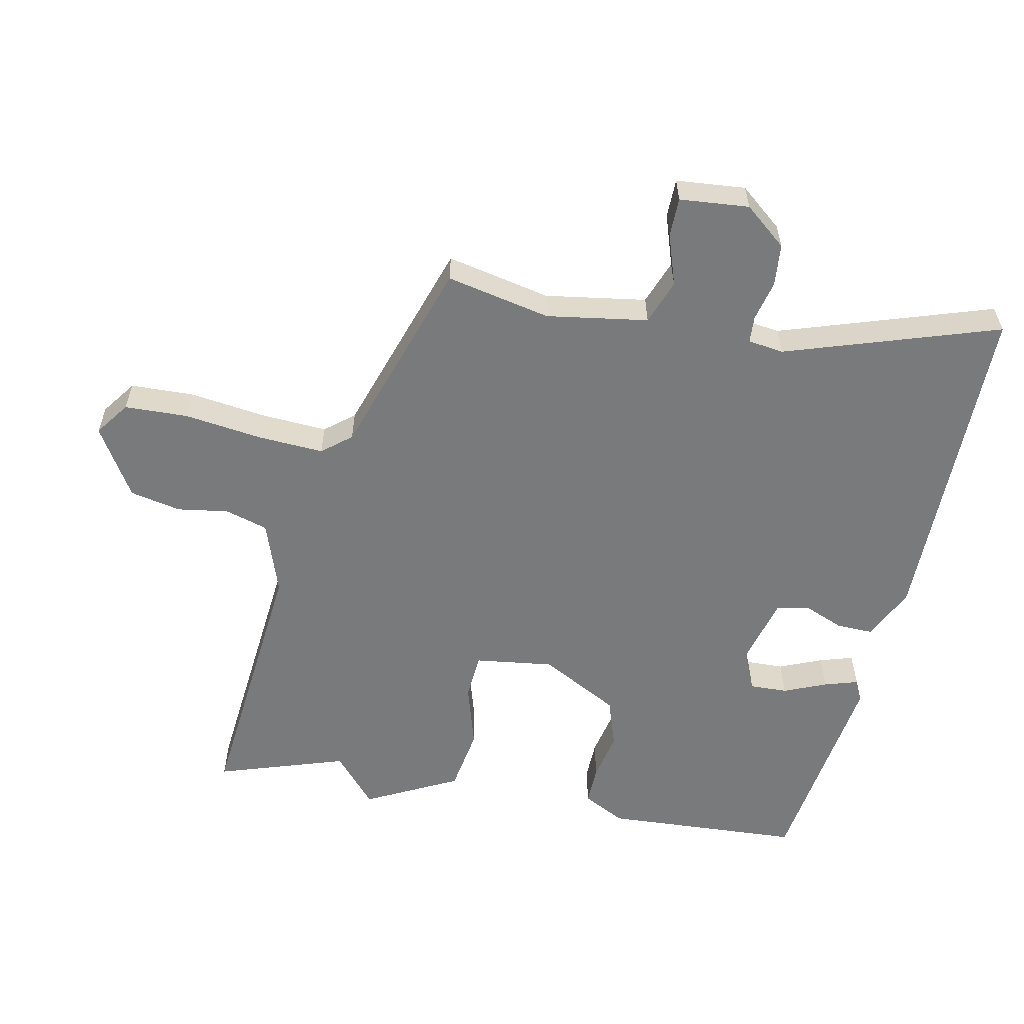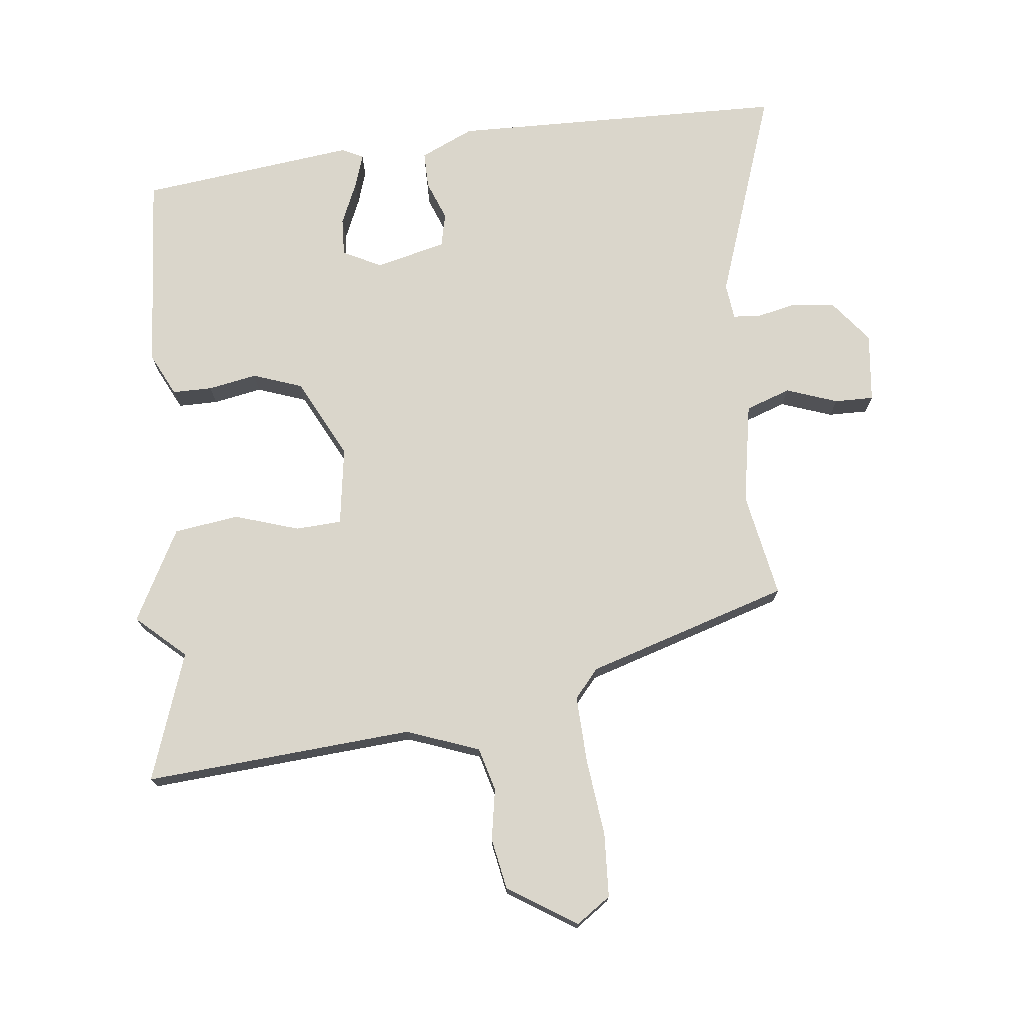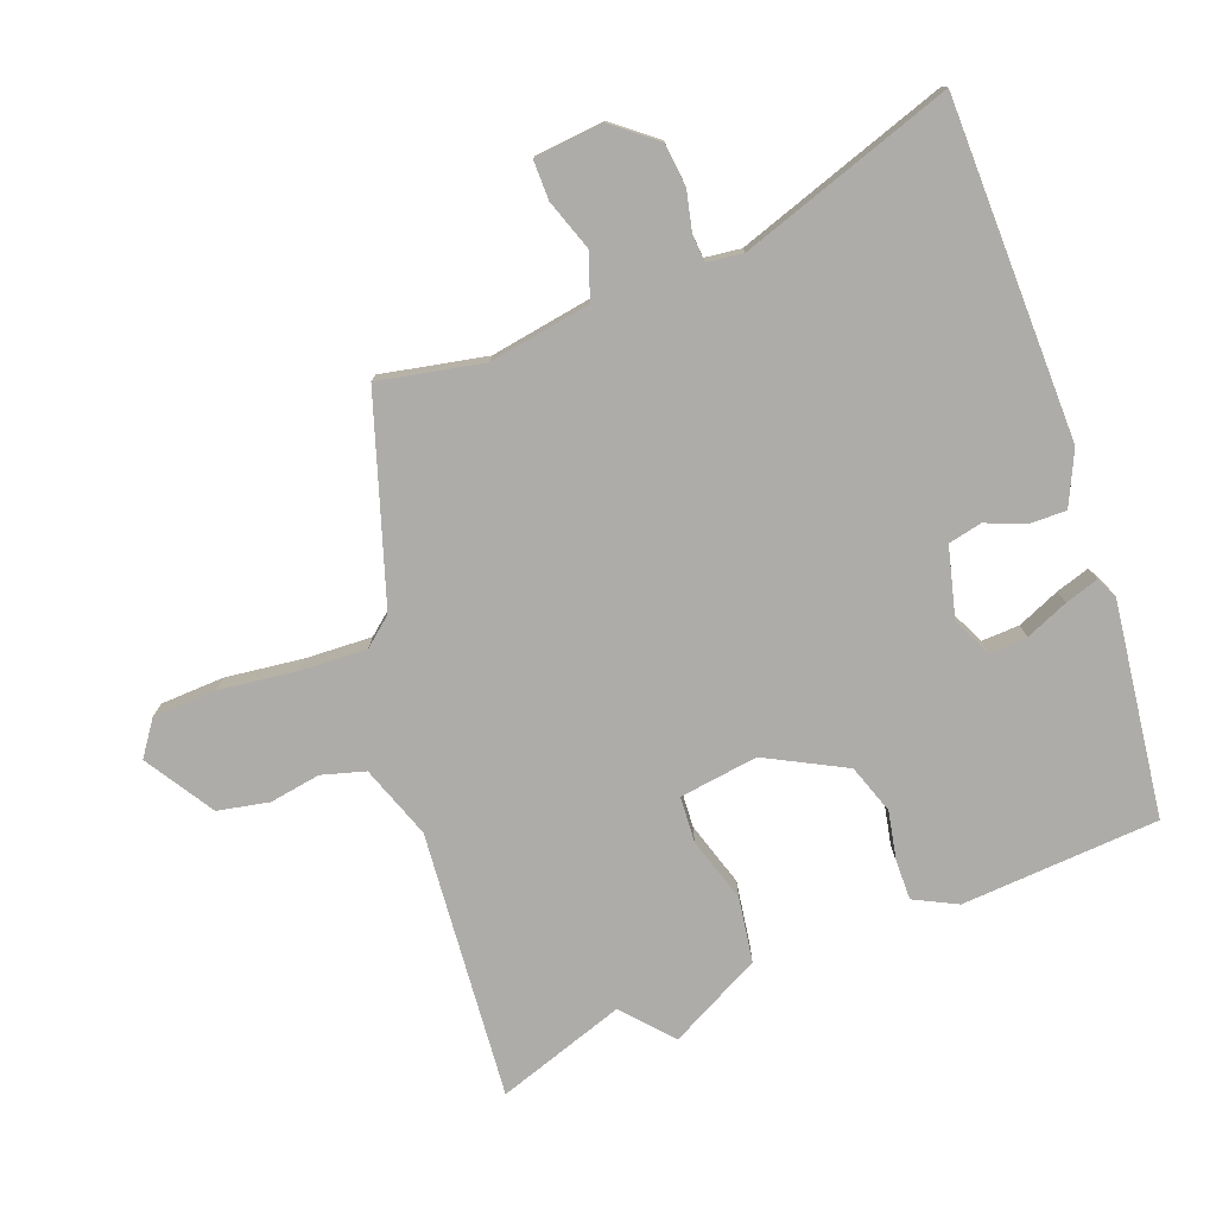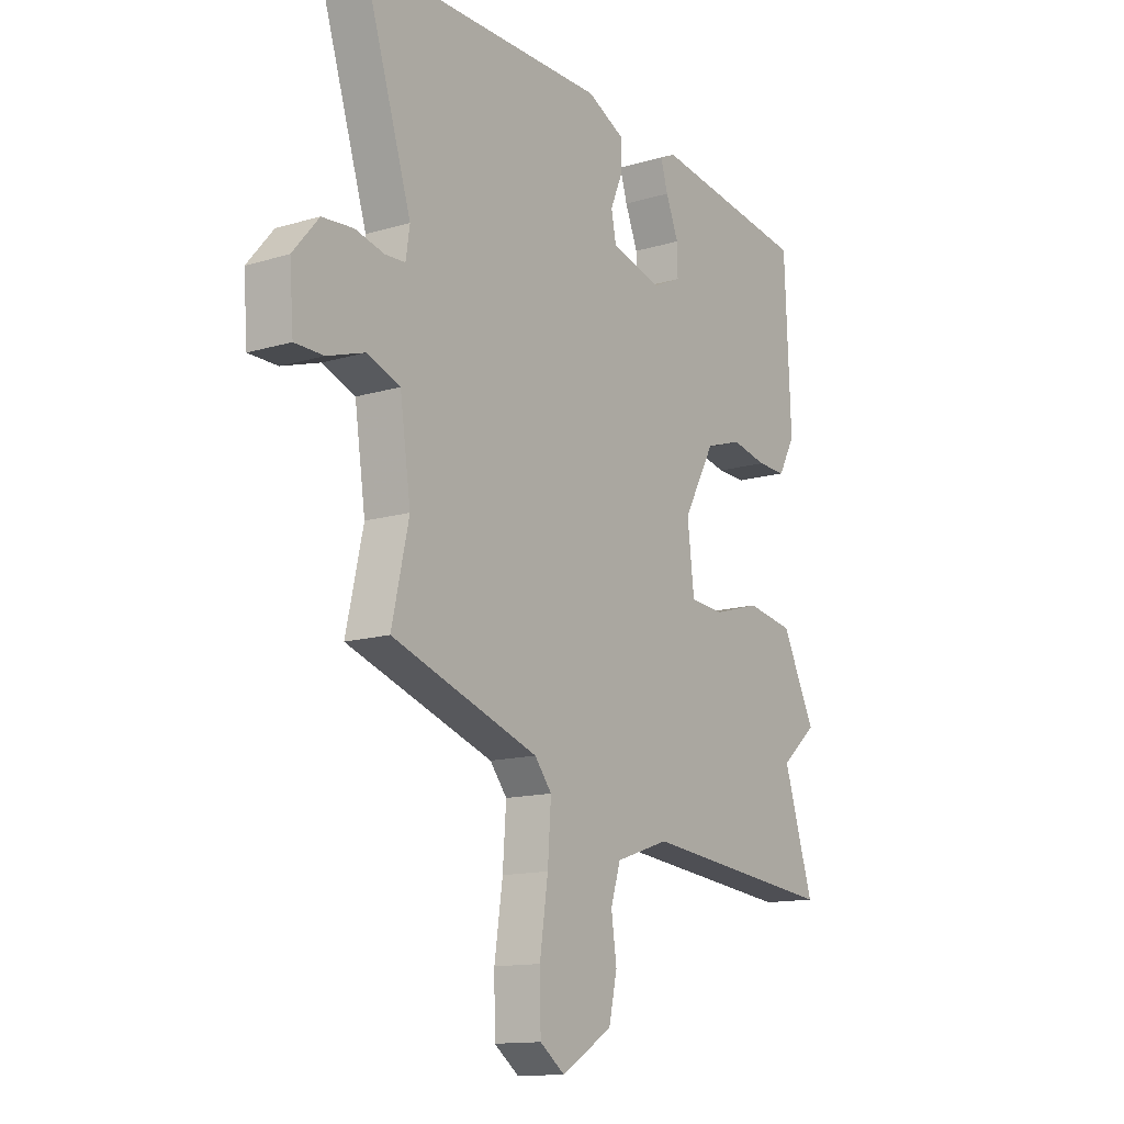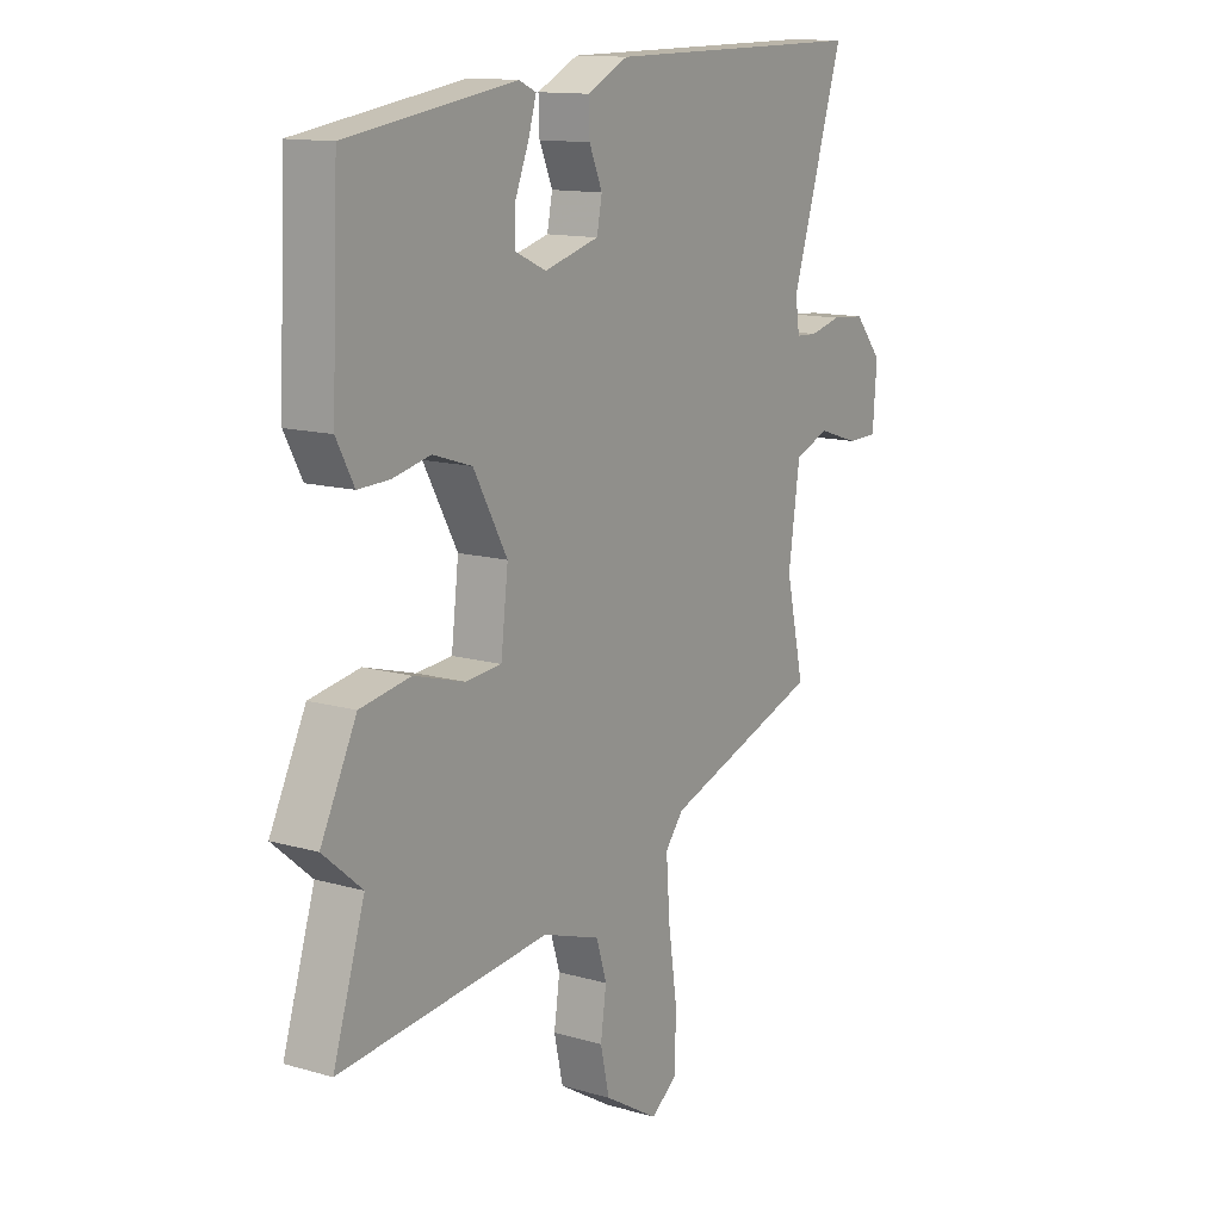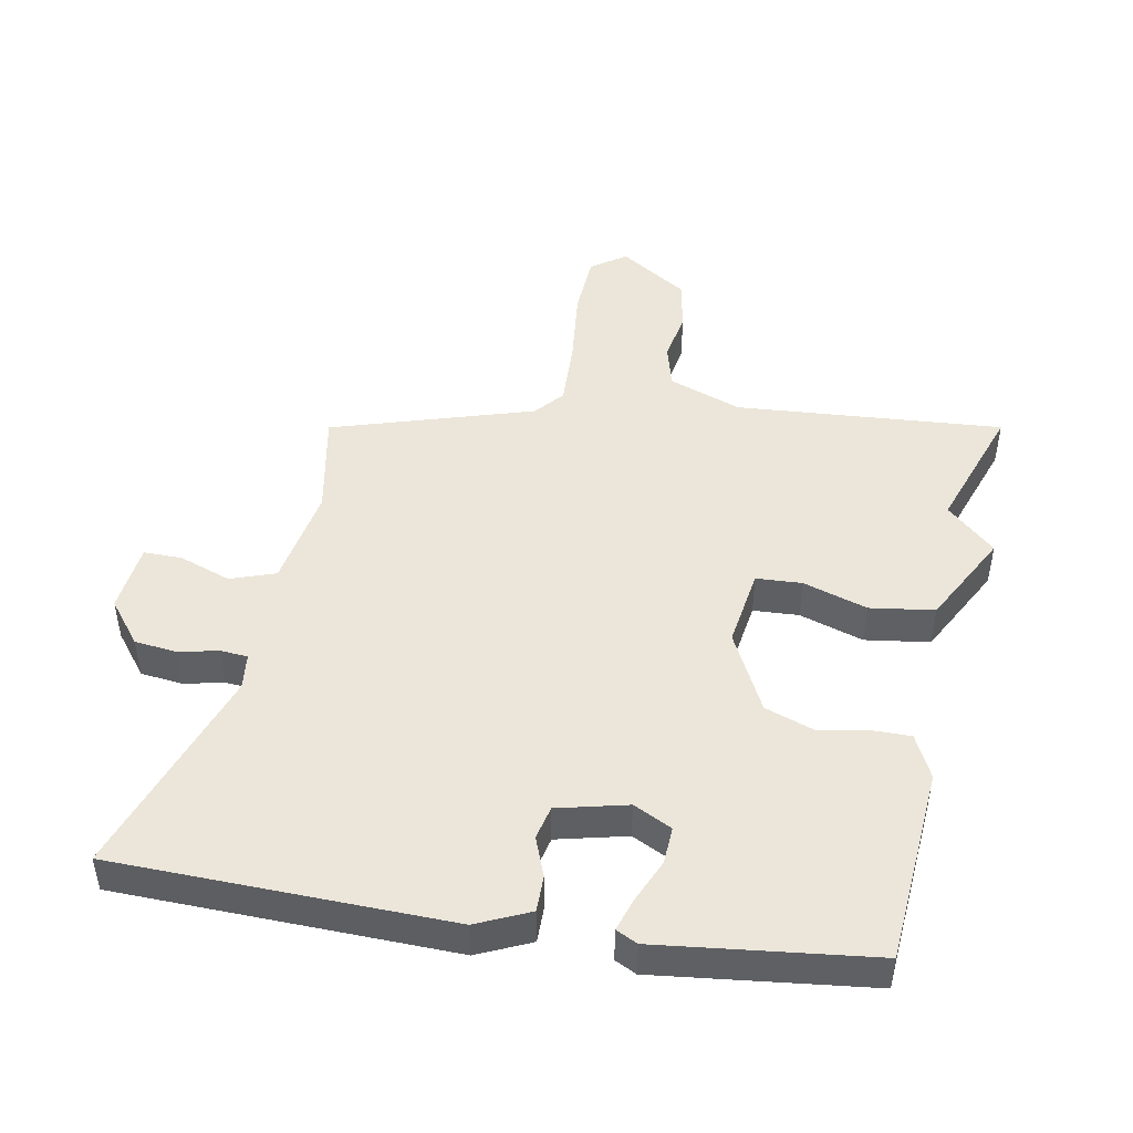
<metadata>
{"format":"obj","ext":"obj","renderer":"f3d","projection":"perspective","resolution":1024,"background":"white","views":[{"elev":-58.0,"azim":-100.8,"up":"+Y"},{"elev":74.1,"azim":175.4,"up":"+Y"},{"elev":-77.0,"azim":-68.1,"up":"+Y"},{"elev":-13.4,"azim":-55.8,"up":"+Z"},{"elev":13.1,"azim":123.4,"up":"+Z"},{"elev":47.2,"azim":12.4,"up":"+Y"}]}
</metadata>
<code>
v 0.462 0.07 -0.378
v 0.523 0.07 -0.573
v 0.119 0.07 -0.53
v 0.008 0.07 -0.567
v -0.012 0.07 -0.632
v -0.001 0.07 -0.709
v -0.018 0.07 -0.786
v -0.123 0.07 -0.849
v -0.174 0.07 -0.811
v -0.176 0.07 -0.715
v -0.159 0.07 -0.598
v -0.152 0.07 -0.498
v -0.187 0.07 -0.454
v -0.489 0.07 -0.35
v -0.454 0.07 -0.193
v -0.476 0.07 -0.04
v -0.543 0.07 -0.014
v -0.621 0.07 -0.039
v -0.68 0.07 -0.038
v -0.688 0.07 0.067
v -0.635 0.07 0.13
v -0.571 0.07 0.135
v -0.511 0.07 0.12
v -0.47 0.07 0.122
v -0.462 0.07 0.176
v -0.563 0.07 0.499
v -0.056 0.07 0.494
v 0.023 0.07 0.455
v 0.021 0.07 0.4
v -0.004 0.07 0.341
v 0.006 0.07 0.29
v 0.111 0.07 0.261
v 0.17 0.07 0.288
v 0.169 0.07 0.345
v 0.143 0.07 0.41
v 0.128 0.07 0.461
v 0.161 0.07 0.476
v 0.484 0.07 0.427
v 0.497 0.07 0.128
v 0.463 0.07 0.064
v 0.403 0.07 0.066
v 0.33 0.07 0.082
v 0.255 0.07 0.058
v 0.19 0.07 -0.06
v 0.204 0.07 -0.179
v 0.273 0.07 -0.185
v 0.371 0.07 -0.157
v 0.468 0.07 -0.174
v 0.537 0.07 -0.314
v 0.462 0 -0.378
v 0.523 0 -0.573
v 0.119 0 -0.53
v 0.008 0 -0.567
v -0.012 0 -0.632
v -0.001 0 -0.709
v -0.018 0 -0.786
v -0.123 0 -0.849
v -0.174 0 -0.811
v -0.176 0 -0.715
v -0.159 0 -0.598
v -0.152 0 -0.498
v -0.187 0 -0.454
v -0.489 0 -0.35
v -0.454 0 -0.193
v -0.476 0 -0.04
v -0.543 0 -0.014
v -0.621 0 -0.039
v -0.68 0 -0.038
v -0.688 0 0.067
v -0.635 0 0.13
v -0.571 0 0.135
v -0.511 0 0.12
v -0.47 0 0.122
v -0.462 0 0.176
v -0.563 0 0.499
v -0.056 0 0.494
v 0.023 0 0.455
v 0.021 0 0.4
v -0.004 0 0.341
v 0.006 0 0.29
v 0.111 0 0.261
v 0.17 0 0.288
v 0.169 0 0.345
v 0.143 0 0.41
v 0.128 0 0.461
v 0.161 0 0.476
v 0.484 0 0.427
v 0.497 0 0.128
v 0.463 0 0.064
v 0.403 0 0.066
v 0.33 0 0.082
v 0.255 0 0.058
v 0.19 0 -0.06
v 0.204 0 -0.179
v 0.273 0 -0.185
v 0.371 0 -0.157
v 0.468 0 -0.174
v 0.537 0 -0.314
f 46 47 48 49
f 45 46 49 1
f 39 40 41 42
f 37 38 39 42
f 37 42 43
f 34 35 36 37
f 34 37 43
f 33 34 43 44
f 27 28 29 30
f 25 26 27 30
f 24 25 30 31
f 20 21 22 23
f 20 23 24
f 17 18 19 20
f 16 17 20 24
f 15 16 24 31
f 13 14 15 31
f 8 9 10 11
f 8 11 12
f 5 6 7 8
f 4 5 8 12
f 3 4 12 13
f 45 1 2 3
f 44 45 3 13
f 32 33 44 13
f 13 31 32
f 98 97 96 95
f 50 98 95 94
f 91 90 89 88
f 91 88 87 86
f 92 91 86
f 86 85 84 83
f 92 86 83
f 93 92 83 82
f 79 78 77 76
f 79 76 75 74
f 80 79 74 73
f 72 71 70 69
f 73 72 69
f 69 68 67 66
f 73 69 66 65
f 80 73 65 64
f 80 64 63 62
f 60 59 58 57
f 61 60 57
f 57 56 55 54
f 61 57 54 53
f 62 61 53 52
f 52 51 50 94
f 62 52 94 93
f 62 93 82 81
f 81 80 62
f 1 50 51 2
f 2 51 52 3
f 3 52 53 4
f 4 53 54 5
f 5 54 55 6
f 6 55 56 7
f 7 56 57 8
f 8 57 58 9
f 9 58 59 10
f 10 59 60 11
f 11 60 61 12
f 12 61 62 13
f 13 62 63 14
f 14 63 64 15
f 15 64 65 16
f 16 65 66 17
f 17 66 67 18
f 18 67 68 19
f 19 68 69 20
f 20 69 70 21
f 21 70 71 22
f 22 71 72 23
f 23 72 73 24
f 24 73 74 25
f 25 74 75 26
f 26 75 76 27
f 27 76 77 28
f 28 77 78 29
f 29 78 79 30
f 30 79 80 31
f 31 80 81 32
f 32 81 82 33
f 33 82 83 34
f 34 83 84 35
f 35 84 85 36
f 36 85 86 37
f 37 86 87 38
f 38 87 88 39
f 39 88 89 40
f 40 89 90 41
f 41 90 91 42
f 42 91 92 43
f 43 92 93 44
f 44 93 94 45
f 45 94 95 46
f 46 95 96 47
f 47 96 97 48
f 48 97 98 49
f 49 98 50 1

</code>
